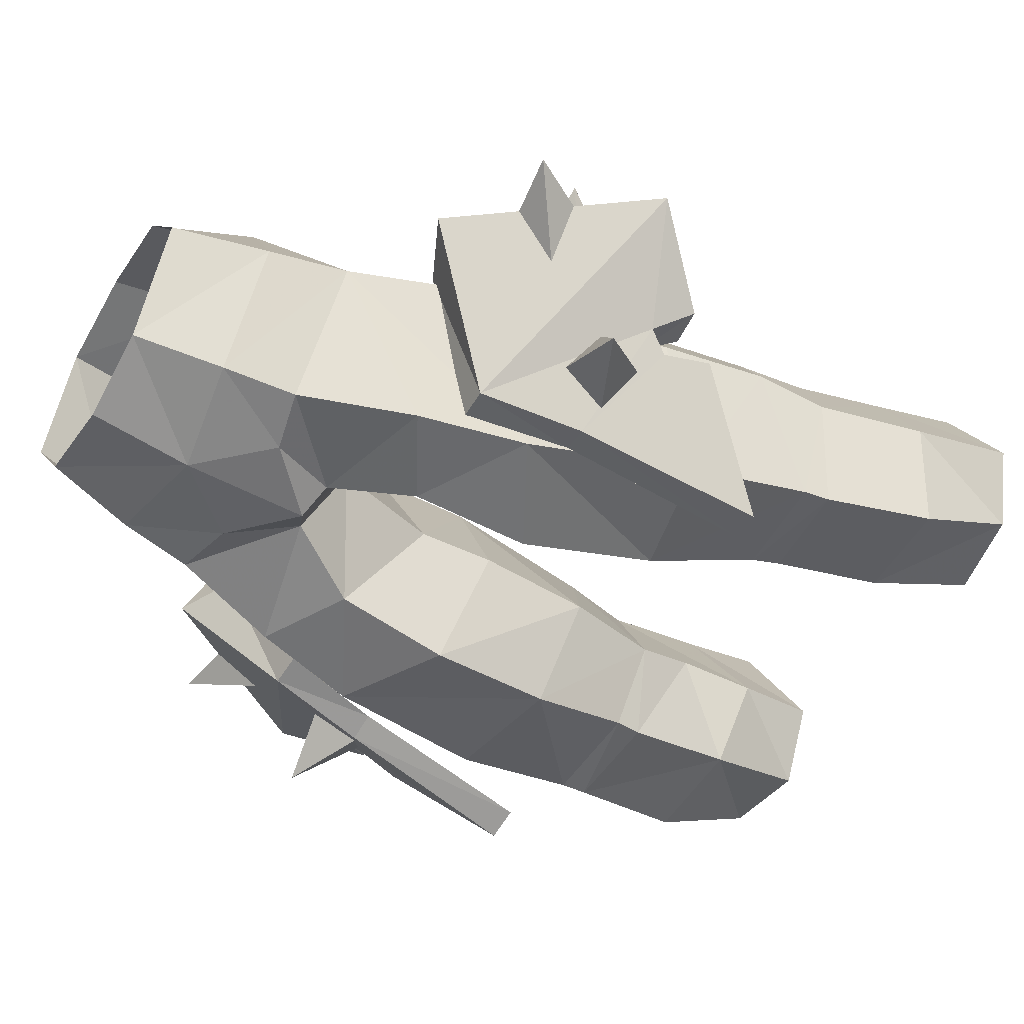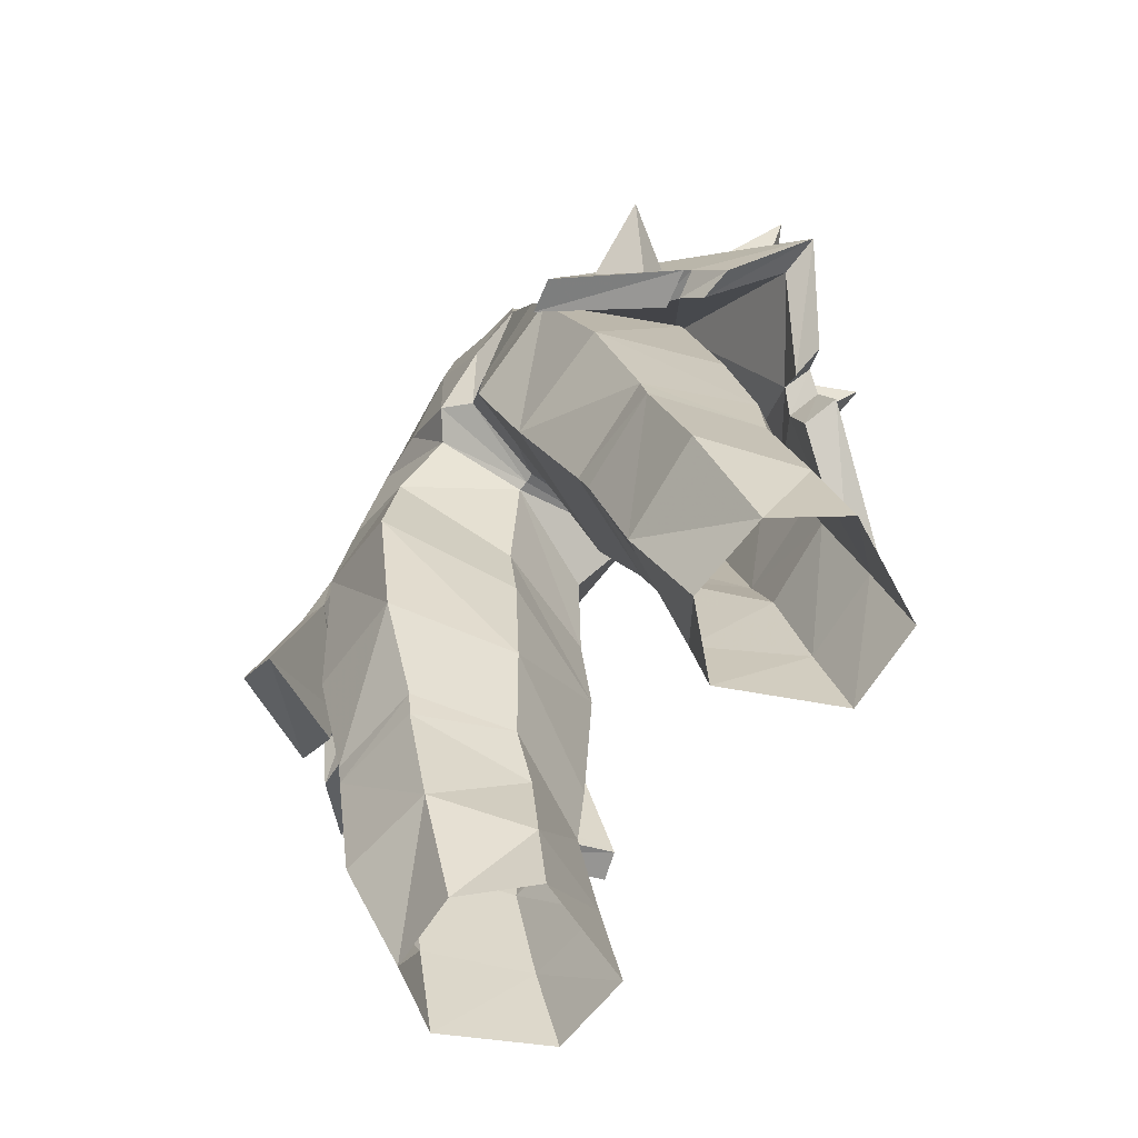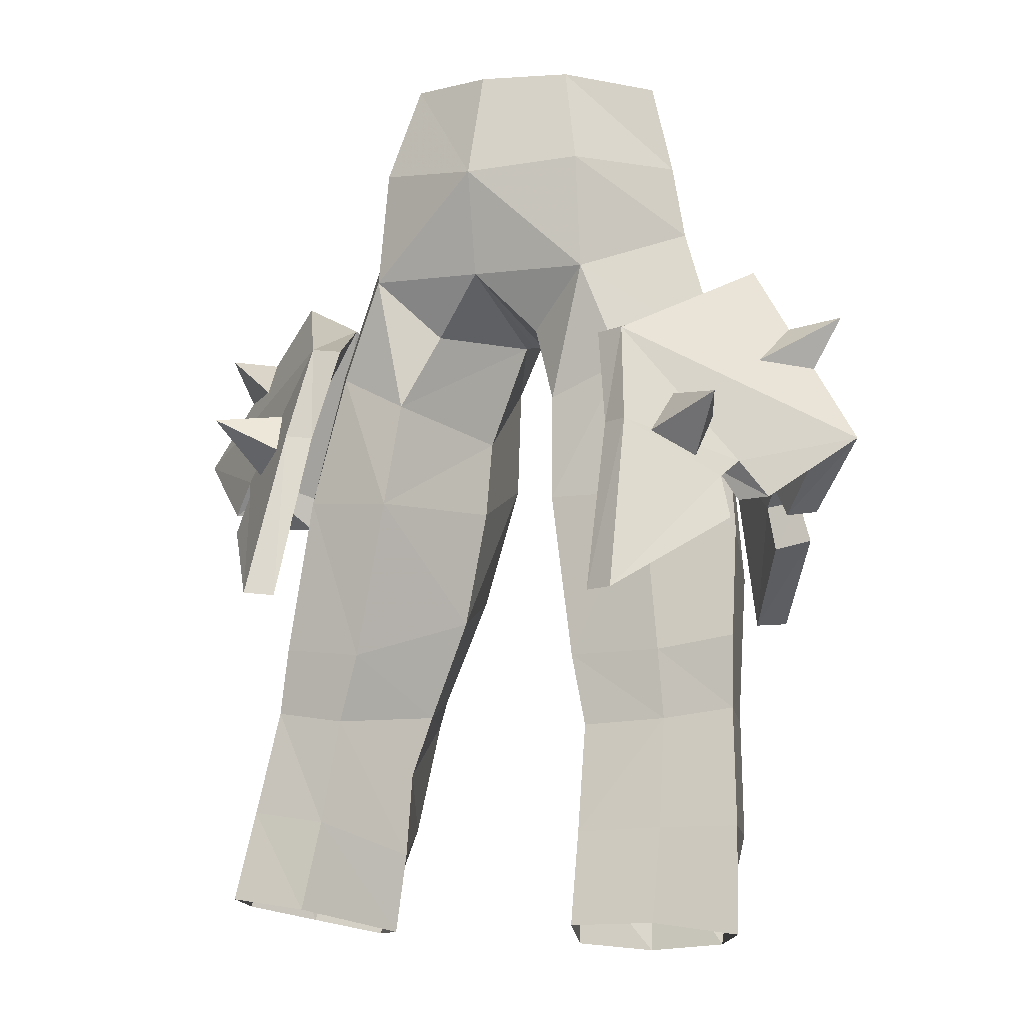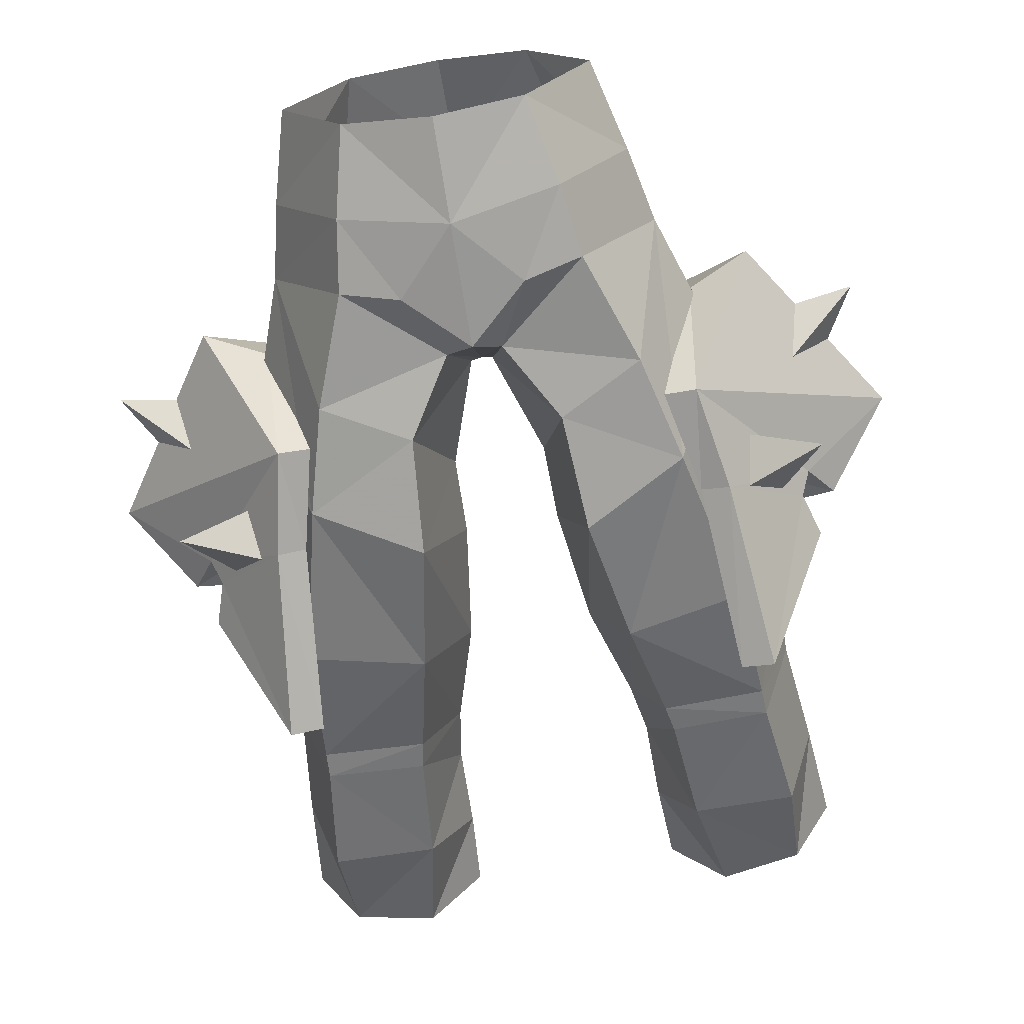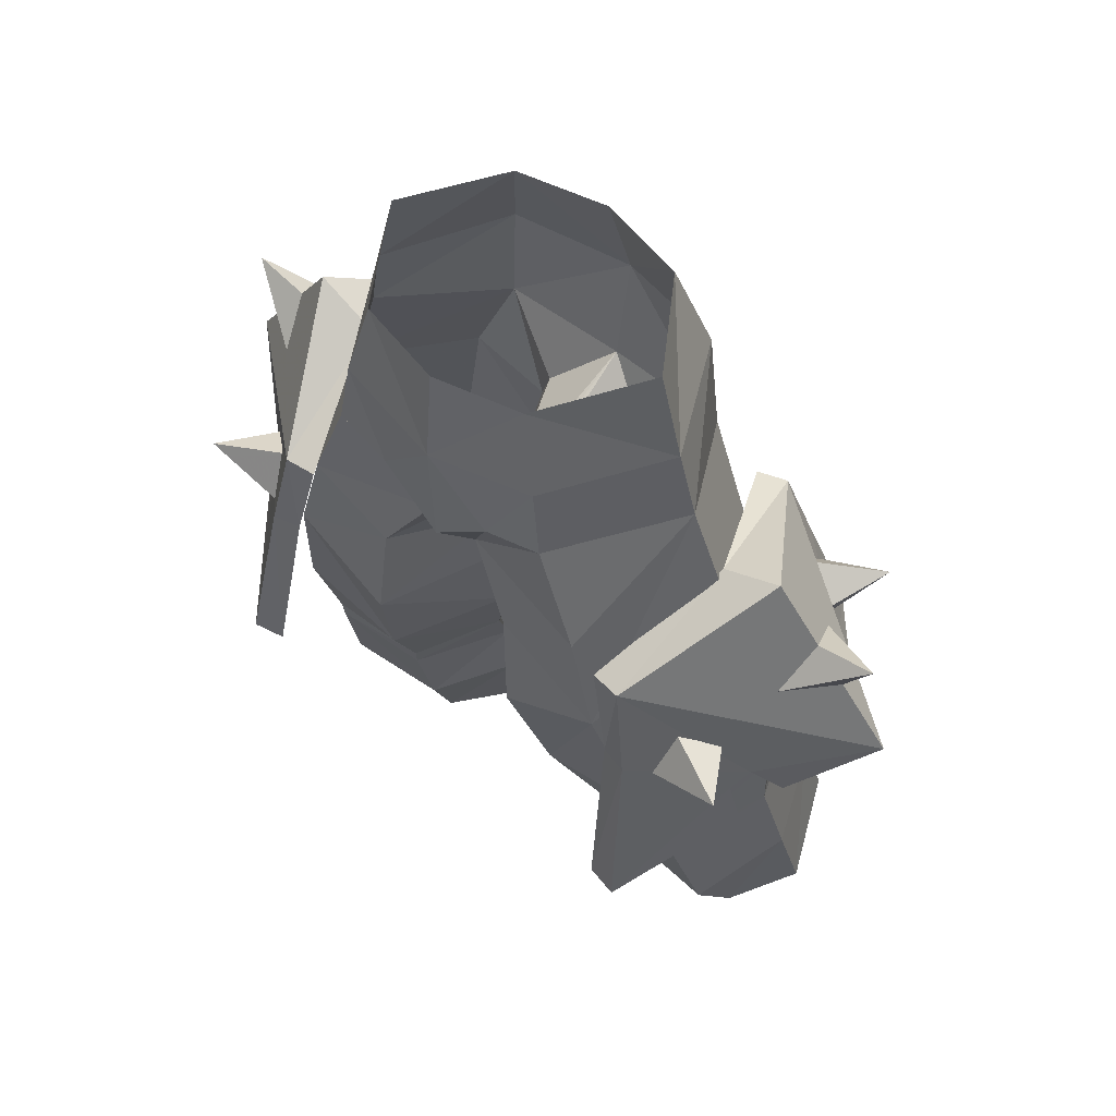
<metadata>
{"format":"obj","ext":"obj","renderer":"f3d","projection":"perspective","resolution":1024,"background":"white","views":[{"elev":-53.7,"azim":59.2,"up":"+Y"},{"elev":-71.6,"azim":53.0,"up":"+Z"},{"elev":-3.9,"azim":-152.6,"up":"+Z"},{"elev":-69.2,"azim":9.2,"up":"+Y"},{"elev":56.1,"azim":40.1,"up":"+Z"}]}
</metadata>
<code>
g warrior_trousers_male_50740
v -7.196 5.583 45.52
v -10.66 0.2574 48.19
v -8.341 0.183 47.09
v -6.042 5.264 45.42
v -7.8 6.682 41.81
v -6.8 6.261 41.71
v -7.097 8.593 35.12
v -8.267 9.024 35.23
v -11.45 4.873 37.96
v -10.09 4.444 37.58
v -10.96 4.598 39.59
v -9.711 4.22 39.31
v -11.43 3.899 40.21
v -10.37 3.531 39.96
v -15.29 1.09 41.18
v -12.45 3.384 38.82
v -11.16 3.304 38.73
v -13.69 1.005 40.88
v -8.267 9.024 35.23
v -11.45 4.873 37.96
v -10.96 4.598 39.59
v -7.8 6.682 41.81
v -11.43 3.899 40.21
v -7.196 5.583 45.52
v -7.097 8.593 35.12
v -6.8 6.261 41.71
v -9.711 4.22 39.31
v -10.09 4.444 37.58
v -6.042 5.264 45.42
v -10.37 3.531 39.96
v -8.341 0.183 47.09
v -13.69 1.005 40.88
v -11.16 3.304 38.73
v 7.067 5.583 45.52
v 5.913 5.264 45.42
v 8.212 0.183 47.09
v 10.54 0.2574 48.19
v 7.672 6.682 41.81
v 8.139 9.024 35.23
v 6.969 8.593 35.12
v 6.671 6.261 41.71
v 11.32 4.873 37.96
v 9.96 4.444 37.58
v 10.83 4.598 39.59
v 9.582 4.22 39.31
v 11.3 3.899 40.21
v 10.24 3.531 39.96
v 15.16 1.09 41.18
v 13.56 1.005 40.88
v 11.03 3.304 38.73
v 12.32 3.384 38.82
v 8.139 9.024 35.23
v 7.672 6.682 41.81
v 10.83 4.598 39.59
v 11.32 4.873 37.96
v 7.067 5.583 45.52
v 11.3 3.899 40.21
v 6.969 8.593 35.12
v 9.96 4.444 37.58
v 9.582 4.22 39.31
v 6.671 6.261 41.71
v 10.24 3.531 39.96
v 5.913 5.264 45.42
v 11.03 3.304 38.73
v 13.56 1.005 40.88
v 8.212 0.183 47.09
v -7.909 -5.03 44.73
v -6.722 -4.856 44.66
v -8.617 -5.48 40.91
v -9.327 -6.745 34.06
v -8.109 -6.462 34.01
v -7.569 -5.187 40.86
v -11.96 -2.654 37.4
v -10.55 -2.359 37.07
v -11.45 -2.691 39.04
v -10.16 -2.445 38.81
v -11.83 -2.033 39.77
v -10.73 -1.777 39.56
v -11.47 -1.269 38.39
v -12.75 -1.189 38.48
v -9.327 -6.745 34.06
v -8.617 -5.48 40.91
v -11.45 -2.691 39.04
v -11.96 -2.654 37.4
v -7.909 -5.03 44.73
v -11.83 -2.033 39.77
v -8.109 -6.462 34.01
v -10.55 -2.359 37.07
v -10.16 -2.445 38.81
v -7.569 -5.187 40.86
v -10.73 -1.777 39.56
v -6.722 -4.856 44.66
v -11.47 -1.269 38.39
v 7.78 -5.03 44.73
v 6.593 -4.856 44.66
v 8.489 -5.48 40.91
v 7.441 -5.187 40.86
v 7.981 -6.462 34.01
v 9.198 -6.745 34.06
v 11.83 -2.654 37.4
v 10.42 -2.359 37.07
v 11.32 -2.691 39.04
v 10.03 -2.445 38.81
v 11.7 -2.033 39.77
v 10.6 -1.777 39.56
v 12.63 -1.189 38.48
v 11.34 -1.269 38.39
v 9.198 -6.745 34.06
v 11.83 -2.654 37.4
v 11.32 -2.691 39.04
v 8.489 -5.48 40.91
v 11.7 -2.033 39.77
v 7.78 -5.03 44.73
v 7.981 -6.462 34.01
v 7.441 -5.187 40.86
v 10.03 -2.445 38.81
v 10.42 -2.359 37.07
v 6.593 -4.856 44.66
v 10.6 -1.777 39.56
v 11.34 -1.269 38.39
v -7.376 -0.4094 50.14
v -7.057 -5.329 42.27
v -6.03 -5.222 46.24
v -4.525 -5.127 50.4
v -3.191 -5.488 40.12
v -2.866 -5.175 44.48
v -0.4714 -1.05 45.94
v -1.096 -4.535 47.35
v -1.824 -0.4044 41.77
v -1.891 0.005269 38.72
v -1.824 -0.4044 41.77
v -3.947 5.174 38.96
v -3.589 4.395 43.06
v -0.4714 -1.05 45.94
v 7.248 -0.4094 50.14
v 4.396 -5.127 50.4
v 5.901 -5.222 46.24
v 6.929 -5.329 42.27
v 2.738 -5.175 44.48
v 3.062 -5.488 40.12
v 0.3429 -1.05 45.94
v 1.695 -0.4044 41.77
v 0.9672 -4.535 47.35
v 1.762 0.005276 38.72
v 1.695 -0.4044 41.77
v 0.3429 -1.05 45.94
v 3.46 4.395 43.06
v 3.818 5.174 38.96
v -15.29 1.09 41.18
v -10.66 0.2574 48.19
v -12.45 3.384 38.82
v -11.49 6.483 42.68
v -8.482 4.503 42.91
v -8.259 6.001 41.15
v -9.846 4.816 39.94
v -10.07 3.318 41.7
v -10.8 2.675 43.84
v -14.51 0.6762 46.04
v -11.52 0.507 45.61
v -13 0.7752 43.34
v 10.54 0.2574 48.19
v 15.16 1.09 41.18
v 12.32 3.384 38.82
v 11.36 6.483 42.68
v 8.131 6.001 41.15
v 8.354 4.503 42.91
v 9.718 4.816 39.94
v 9.941 3.318 41.7
v 10.67 2.675 43.84
v 11.4 0.507 45.61
v 14.38 0.6762 46.04
v 12.87 0.7752 43.34
v -12.75 -1.189 38.48
v -12.25 -4.923 41.84
v -8.975 -4.655 40.36
v -9.015 -3.416 42.32
v -10.38 -3.104 39.35
v -10.42 -1.865 41.31
v -11.08 -1.452 43.53
v 12.63 -1.189 38.48
v 12.12 -4.923 41.84
v 8.886 -3.416 42.32
v 8.847 -4.655 40.36
v 10.25 -3.104 39.35
v 10.29 -1.865 41.31
v 10.95 -1.452 43.53
v -7.693 4.717 39.11
v -8.537 5.241 32.92
v -10.27 1.762 33.51
v -1.891 0.005269 38.72
v -2.507 0.6801 34.02
v -4.119 -4.938 53.09
v -6.748 -0.5841 53.02
v -4.991 -2.179 30.69
v -4.1 -4.129 35.01
v -8.884 -2.479 30.98
v -2.507 0.6801 34.02
v -8.836 5.367 30.25
v -4.99 5.553 32.71
v -5.66 5.744 29.98
v -0.06428 -1.005 46
v -0.06428 -5.395 47.75
v -3.658 1.565 30.05
v -9.071 -0.08958 45.15
v -8.949 -2.284 29.91
v -5.207 -1.924 29.58
v -6.488 4.078 44.35
v -2.308 3.331 45.99
v -4.111 2.929 24.36
v -6.414 1.126 20.81
v -4.306 3.435 21.22
v -5.622 -0.6718 25.1
v -9.567 1.364 21.24
v -10.83 2.837 26.06
v -11.23 3.837 21.97
v -9.564 -1.099 25.36
v -6.096 7.921 22.47
v -9.193 6.59 26.17
v -5.875 6.823 25.92
v -9.415 7.798 22.72
v -4.306 3.435 21.22
v -4.111 2.929 24.36
v -10.28 1.845 30.62
v -4.046 2.551 27.66
v -4.046 2.551 27.66
v -3.658 1.565 30.05
v -4.787 4.263 48.38
v -0.06428 4.422 48.35
v -10.02 0.7498 37.8
v -0.06428 -5.555 52.44
v -2.331 -5.344 49.89
v -4.444 4.003 52.91
v -0.06428 -1.005 46
v -8.483 -4.059 35.9
v -0.06428 5.061 52.52
v -3.389 -4.441 56.37
v -5.837 -0.5888 56.5
v -3.495 2.963 56.64
v -0.06428 -5.171 56.27
v -0.06428 3.75 56.66
v 7.564 4.717 39.11
v 10.14 1.762 33.51
v 8.409 5.241 32.92
v 2.378 0.6801 34.02
v 1.762 0.005276 38.72
v 6.619 -0.5841 53.02
v 3.99 -4.938 53.09
v 4.862 -2.179 30.69
v 8.756 -2.479 30.98
v 3.971 -4.129 35.01
v 2.378 0.6801 34.02
v 8.707 5.367 30.25
v 5.531 5.744 29.98
v 4.861 5.553 32.71
v 3.53 1.565 30.05
v 8.942 -0.08958 45.15
v 5.078 -1.924 29.58
v 8.821 -2.284 29.91
v 6.36 4.078 44.35
v 2.179 3.331 45.99
v 3.983 2.929 24.36
v 4.177 3.435 21.22
v 6.285 1.126 20.81
v 5.494 -0.6718 25.1
v 9.439 1.364 21.24
v 11.11 3.837 21.97
v 10.7 2.837 26.06
v 9.435 -1.099 25.36
v 5.968 7.921 22.47
v 5.746 6.823 25.92
v 9.064 6.59 26.17
v 9.287 7.798 22.72
v 4.177 3.435 21.22
v 3.983 2.929 24.36
v 10.15 1.845 30.62
v 3.918 2.551 27.66
v 3.918 2.551 27.66
v 3.53 1.565 30.05
v 4.659 4.263 48.38
v 9.887 0.7499 37.8
v 2.202 -5.344 49.89
v 4.315 4.003 52.91
v 8.355 -4.059 35.9
v 5.709 -0.5888 56.5
v 3.261 -4.441 56.37
v 3.366 2.963 56.64
f 1 2 3
f 3 4 1
f 5 6 7
f 7 8 5
f 1 4 6
f 6 5 1
f 9 8 7
f 7 10 9
f 11 9 10
f 10 12 11
f 13 11 12
f 12 14 13
f 15 16 17
f 17 18 15
f 16 13 14
f 14 17 16
f 19 20 21
f 21 22 19
f 22 21 23
f 23 24 22
f 25 26 27
f 27 28 25
f 26 29 30
f 30 27 26
f 30 31 32
f 32 33 30
f 34 35 36
f 36 37 34
f 38 39 40
f 40 41 38
f 34 38 41
f 41 35 34
f 42 43 40
f 40 39 42
f 44 45 43
f 43 42 44
f 46 47 45
f 45 44 46
f 48 49 50
f 50 51 48
f 51 50 47
f 47 46 51
f 52 53 54
f 54 55 52
f 53 56 57
f 57 54 53
f 58 59 60
f 60 61 58
f 61 60 62
f 62 63 61
f 62 64 65
f 65 66 62
f 67 68 3
f 3 2 67
f 69 70 71
f 71 72 69
f 67 69 72
f 72 68 67
f 73 74 71
f 71 70 73
f 75 76 74
f 74 73 75
f 77 78 76
f 76 75 77
f 15 18 79
f 79 80 15
f 80 79 78
f 78 77 80
f 81 82 83
f 83 84 81
f 82 85 86
f 86 83 82
f 87 88 89
f 89 90 87
f 90 89 91
f 91 92 90
f 91 93 32
f 32 31 91
f 94 37 36
f 36 95 94
f 96 97 98
f 98 99 96
f 94 95 97
f 97 96 94
f 100 99 98
f 98 101 100
f 102 100 101
f 101 103 102
f 104 102 103
f 103 105 104
f 48 106 107
f 107 49 48
f 106 104 105
f 105 107 106
f 108 109 110
f 110 111 108
f 111 110 112
f 112 113 111
f 114 115 116
f 116 117 114
f 115 118 119
f 119 116 115
f 119 66 65
f 65 120 119
f 121 122 123
f 123 124 121
f 122 125 126
f 126 123 122
f 127 128 126
f 126 129 127
f 123 126 128
f 128 124 123
f 129 126 125
f 125 130 129
f 131 132 133
f 133 134 131
f 135 136 137
f 137 138 135
f 138 137 139
f 139 140 138
f 141 142 139
f 139 143 141
f 137 136 143
f 143 139 137
f 142 144 140
f 140 139 142
f 145 146 147
f 147 148 145
f 24 149 150
f 23 151 149
f 24 23 149
f 152 153 154
f 152 154 155
f 152 155 156
f 152 156 153
f 157 158 159
f 157 160 158
f 29 31 30
f 56 161 162
f 57 162 163
f 56 162 57
f 164 165 166
f 164 167 165
f 164 168 167
f 164 166 168
f 169 170 171
f 169 171 172
f 63 62 66
f 85 150 149
f 86 149 173
f 85 149 86
f 174 175 176
f 174 177 175
f 174 178 177
f 174 176 178
f 179 159 158
f 179 158 160
f 92 91 31
f 113 162 161
f 112 180 162
f 113 112 162
f 181 182 183
f 181 183 184
f 181 184 185
f 181 185 182
f 186 171 170
f 186 172 171
f 118 66 119
f 187 188 189
f 132 190 191
f 190 132 131
f 121 192 193
f 192 121 124
f 194 195 196
f 125 197 130
f 197 125 195
f 198 199 200
f 199 198 188
f 199 187 132
f 187 199 188
f 201 128 127
f 128 201 202
f 195 203 197
f 203 195 194
f 121 204 122
f 194 205 206
f 205 194 196
f 132 207 133
f 207 132 187
f 134 133 208
f 209 210 211
f 210 209 212
f 213 214 215
f 214 213 216
f 217 218 219
f 218 217 220
f 212 213 210
f 213 212 216
f 219 221 217
f 221 219 222
f 215 218 220
f 218 215 214
f 216 223 214
f 223 216 205
f 218 223 198
f 223 218 214
f 219 198 200
f 198 219 218
f 200 222 219
f 222 200 224
f 225 212 209
f 212 225 206
f 205 212 206
f 212 205 216
f 188 198 223
f 191 199 132
f 199 191 226
f 208 227 228
f 204 187 229
f 187 204 207
f 227 133 207
f 133 227 208
f 230 231 202
f 121 232 227
f 232 121 193
f 192 231 230
f 128 202 231
f 228 233 134
f 204 234 122
f 234 204 229
f 192 124 231
f 234 229 189
f 224 200 226
f 204 227 207
f 227 204 121
f 128 231 124
f 227 235 228
f 235 227 232
f 203 194 206
f 122 195 125
f 195 122 234
f 228 134 208
f 225 203 206
f 223 205 196
f 199 226 200
f 193 236 237
f 236 193 192
f 193 238 232
f 238 193 237
f 230 236 192
f 236 230 239
f 238 235 232
f 235 238 240
f 196 195 234
f 223 189 188
f 196 189 223
f 187 189 229
f 234 189 196
f 241 242 243
f 148 244 245
f 245 145 148
f 135 246 247
f 247 136 135
f 248 249 250
f 140 144 251
f 251 250 140
f 252 253 254
f 254 243 252
f 254 148 241
f 241 243 254
f 201 141 143
f 143 202 201
f 250 251 255
f 255 248 250
f 135 138 256
f 248 257 258
f 258 249 248
f 148 147 259
f 259 241 148
f 146 260 147
f 261 262 263
f 263 264 261
f 265 266 267
f 267 268 265
f 269 270 271
f 271 272 269
f 264 263 265
f 265 268 264
f 270 269 273
f 273 274 270
f 266 272 271
f 271 267 266
f 268 267 275
f 275 258 268
f 271 252 275
f 275 267 271
f 270 253 252
f 252 271 270
f 253 270 274
f 274 276 253
f 277 261 264
f 264 257 277
f 258 257 264
f 264 268 258
f 243 275 252
f 244 148 254
f 254 278 244
f 260 228 279
f 256 280 241
f 241 259 256
f 279 259 147
f 147 260 279
f 230 202 281
f 135 279 282
f 282 246 135
f 247 230 281
f 143 281 202
f 228 146 233
f 256 138 283
f 283 280 256
f 247 281 136
f 283 242 280
f 276 278 253
f 256 259 279
f 279 135 256
f 143 136 281
f 279 228 235
f 235 282 279
f 255 257 248
f 138 140 250
f 250 283 138
f 228 260 146
f 277 257 255
f 275 249 258
f 254 253 278
f 246 284 285
f 285 247 246
f 246 282 286
f 286 284 246
f 230 247 285
f 285 239 230
f 286 282 235
f 235 240 286
f 249 283 250
f 275 243 242
f 249 275 242
f 241 280 242
f 283 249 242

</code>
